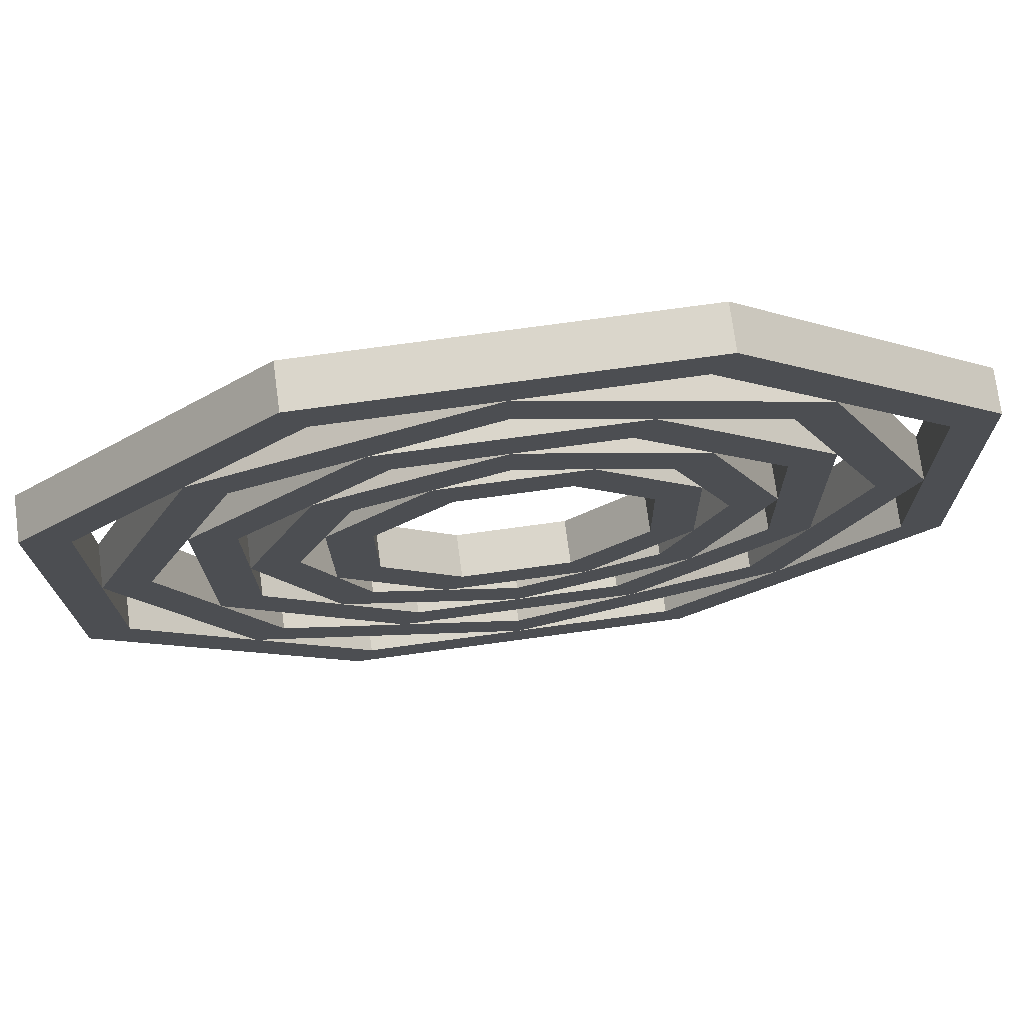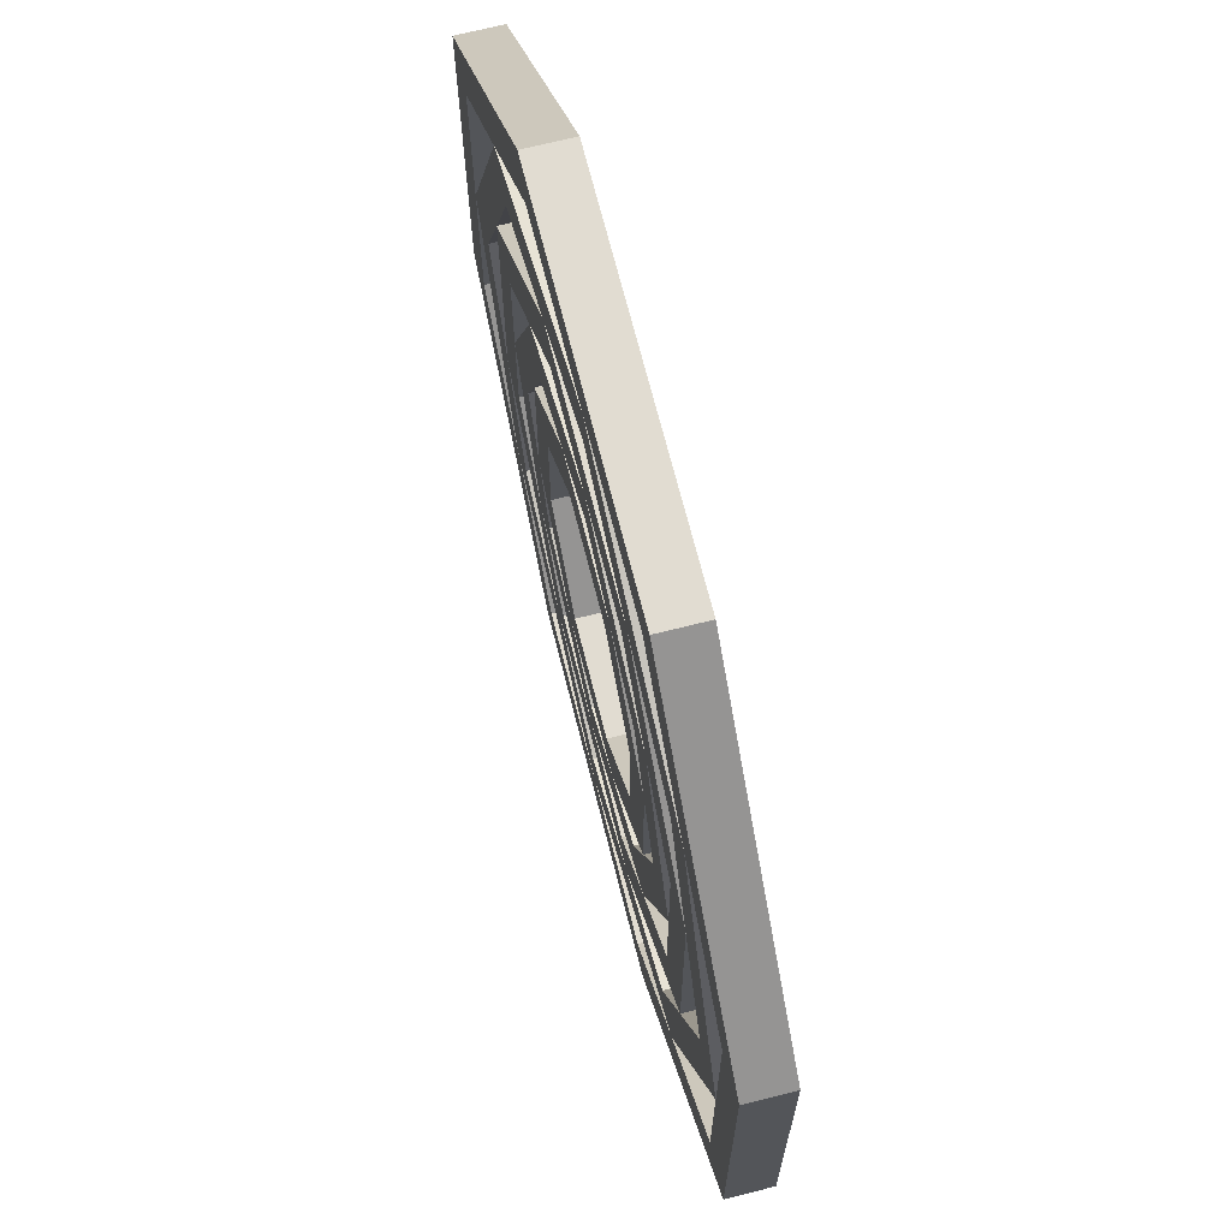
<metadata>
{"format":"obj","ext":"obj","renderer":"f3d","projection":"perspective","resolution":1024,"background":"white","views":[{"elev":73.7,"azim":-7.6,"up":"+Z"},{"elev":69.7,"azim":75.9,"up":"+Z"}]}
</metadata>
<code>
v -4.273 0 -10.68
v -10.58 0 -4.532
v -10.58 -3.5 -4.532
v -4.273 -3.5 -10.68
v 4.532 0 -10.58
v -4.273 0 -10.68
v -4.273 -3.5 -10.68
v 4.532 -3.5 -10.58
v -10.58 0 -4.532
v -10.68 0 4.273
v -10.68 -3.5 4.273
v -10.58 -3.5 -4.532
v -14.05 -3.5 -6.022
v -14.05 0 -6.022
v -16.54 0 -0.2017
v -16.54 -3.5 -0.2017
v -10.68 0 4.273
v -4.532 0 10.58
v -4.532 -3.5 10.58
v -10.68 -3.5 4.273
v -14.19 -3.5 5.677
v -14.19 0 5.677
v -11.84 0 11.56
v -11.84 -3.5 11.56
v -4.532 0 10.58
v 4.273 0 10.68
v 4.273 -3.5 10.68
v -4.532 -3.5 10.58
v -5.677 -3.5 -14.19
v -5.677 0 -14.19
v -11.56 0 -11.84
v -11.56 -3.5 -11.84
v -6.022 -3.5 14.05
v -6.022 0 14.05
v -0.2017 0 16.54
v -0.2017 -3.5 16.54
v -6.022 0 14.05
v -14.19 0 5.677
v -14.19 -3.5 5.677
v -6.022 -3.5 14.05
v 4.273 0 10.68
v 10.58 0 4.532
v 10.58 -3.5 4.532
v 4.273 -3.5 10.68
v -14.19 0 5.677
v -14.05 0 -6.022
v -14.05 -3.5 -6.022
v -14.19 -3.5 5.677
v 5.677 -3.5 14.19
v 5.677 0 14.19
v 11.56 0 11.84
v 11.56 -3.5 11.84
v 14.05 0 6.022
v 5.677 0 14.19
v 5.677 -3.5 14.19
v 14.05 -3.5 6.022
v 5.677 0 14.19
v -6.022 0 14.05
v -6.022 -3.5 14.05
v 5.677 -3.5 14.19
v -14.55 -3.5 14.2
v -14.55 0 14.2
v -8.667 0 20.22
v -8.667 -3.5 20.22
v 10.58 0 4.532
v 10.68 0 -4.273
v 10.68 -3.5 -4.273
v 10.58 -3.5 4.532
v -0.2478 -3.5 20.33
v -0.2478 0 20.33
v 8.171 0 20.43
v 8.171 -3.5 20.43
v -0.2478 0 20.33
v -14.55 0 14.2
v -14.55 -3.5 14.2
v -0.2478 -3.5 20.33
v -14.05 0 -6.022
v -5.677 0 -14.19
v -5.677 -3.5 -14.19
v -14.05 -3.5 -6.022
v 6.022 -3.5 -14.05
v 6.022 0 -14.05
v 0.2017 0 -16.54
v 0.2017 -3.5 -16.54
v 4.532 -3.5 -10.58
v -4.273 -3.5 -10.68
v -10.58 -3.5 -4.532
v -10.68 -3.5 4.273
v -4.532 -3.5 10.58
v 4.273 -3.5 10.68
v 10.58 -3.5 4.532
v 10.68 -3.5 -4.273
v 14.05 -3.5 6.022
v 5.677 -3.5 14.19
v -6.022 -3.5 14.05
v -14.19 -3.5 5.677
v -14.05 -3.5 -6.022
v -5.677 -3.5 -14.19
v 6.022 -3.5 -14.05
v 14.19 -3.5 -5.677
v -4.273 0 -10.68
v 4.532 0 -10.58
v 10.68 0 -4.273
v 10.58 0 4.532
v 4.273 0 10.68
v -4.532 0 10.58
v -10.68 0 4.273
v -10.58 0 -4.532
v 5.677 0 14.19
v 14.05 0 6.022
v 14.19 0 -5.677
v 6.022 0 -14.05
v -5.677 0 -14.19
v -14.05 0 -6.022
v -14.19 0 5.677
v -6.022 0 14.05
v 14.19 -3.5 -5.677
v 14.19 0 -5.677
v 11.84 0 -11.56
v 11.84 -3.5 -11.56
v 14.05 0 6.022
v 14.05 -3.5 6.022
v 11.56 -3.5 11.84
v 11.56 0 11.84
v -5.677 0 -14.19
v -5.677 -3.5 -14.19
v 0.2017 -3.5 -16.54
v 0.2017 0 -16.54
v -14.55 0 14.2
v -20.33 0 -0.2478
v -20.33 -3.5 -0.2478
v -14.55 -3.5 14.2
v 10.68 0 -4.273
v 4.532 0 -10.58
v 4.532 -3.5 -10.58
v 10.68 -3.5 -4.273
v 14.2 -3.5 14.55
v 14.2 0 14.55
v 20.22 0 8.667
v 20.22 -3.5 8.667
v 20.33 0 0.2478
v 14.2 0 14.55
v 14.2 -3.5 14.55
v 20.33 -3.5 0.2478
v 14.2 0 14.55
v -0.2478 0 20.33
v -0.2478 -3.5 20.33
v 14.2 -3.5 14.55
v -5.677 0 -14.19
v 6.022 0 -14.05
v 6.022 -3.5 -14.05
v -5.677 -3.5 -14.19
v 14.19 0 -5.677
v 14.05 0 6.022
v 14.05 -3.5 6.022
v 14.19 -3.5 -5.677
v -14.05 0 -6.022
v -14.05 -3.5 -6.022
v -11.56 -3.5 -11.84
v -11.56 0 -11.84
v -20.33 -3.5 -0.2478
v -20.33 0 -0.2478
v -20.43 0 8.171
v -20.43 -3.5 8.171
v -20.33 0 -0.2478
v -14.2 0 -14.55
v -14.2 -3.5 -14.55
v -20.33 -3.5 -0.2478
v 0.2017 -3.5 -16.54
v -5.677 -3.5 -14.19
v -11.56 -3.5 -11.84
v -14.05 -3.5 -6.022
v -16.54 -3.5 -0.2017
v -14.19 -3.5 5.677
v -11.84 -3.5 11.56
v -6.022 -3.5 14.05
v -0.2017 -3.5 16.54
v 5.677 -3.5 14.19
v 11.56 -3.5 11.84
v 14.05 -3.5 6.022
v 16.54 -3.5 0.2017
v 14.19 -3.5 -5.677
v 11.84 -3.5 -11.56
v 6.022 -3.5 -14.05
v 20.33 -3.5 0.2478
v 14.2 -3.5 14.55
v -0.2478 -3.5 20.33
v -14.55 -3.5 14.2
v -20.33 -3.5 -0.2478
v -14.2 -3.5 -14.55
v 0.2478 -3.5 -20.33
v 14.55 -3.5 -14.2
v -11.56 0 -11.84
v -5.677 0 -14.19
v 0.2017 0 -16.54
v 6.022 0 -14.05
v 11.84 0 -11.56
v 14.19 0 -5.677
v 16.54 0 0.2017
v 14.05 0 6.022
v 11.56 0 11.84
v 5.677 0 14.19
v -0.2017 0 16.54
v -6.022 0 14.05
v -11.84 0 11.56
v -14.19 0 5.677
v -16.54 0 -0.2017
v -14.05 0 -6.022
v 14.2 0 14.55
v 20.33 0 0.2478
v 14.55 0 -14.2
v 0.2478 0 -20.33
v -14.2 0 -14.55
v -20.33 0 -0.2478
v -14.55 0 14.2
v -0.2478 0 20.33
v 14.55 -3.5 -14.2
v 14.55 0 -14.2
v 8.667 0 -20.22
v 8.667 -3.5 -20.22
v 20.33 0 0.2478
v 20.33 -3.5 0.2478
v 20.22 -3.5 8.667
v 20.22 0 8.667
v 0.2478 -3.5 -20.33
v 0.2478 0 -20.33
v -8.171 0 -20.43
v -8.171 -3.5 -20.43
v 6.022 0 -14.05
v 14.19 0 -5.677
v 14.19 -3.5 -5.677
v 6.022 -3.5 -14.05
v -14.19 0 5.677
v -14.19 -3.5 5.677
v -16.54 -3.5 -0.2017
v -16.54 0 -0.2017
v -31.68 0 -0.3863
v -22.13 0 -22.68
v -22.13 -3.5 -22.68
v -31.68 -3.5 -0.3863
v -14.2 0 -14.55
v 0.2478 0 -20.33
v 0.2478 -3.5 -20.33
v -14.2 -3.5 -14.55
v 14.55 0 -14.2
v 20.33 0 0.2478
v 20.33 -3.5 0.2478
v 14.55 -3.5 -14.2
v -20.33 0 -0.2478
v -20.33 -3.5 -0.2478
v -20.22 -3.5 -8.667
v -20.22 0 -8.667
v -22.68 0 22.13
v -31.68 0 -0.3863
v -31.68 -3.5 -0.3863
v -22.68 -3.5 22.13
v -14.2 0 -14.55
v -14.2 -3.5 -14.55
v -8.171 -3.5 -20.43
v -8.171 0 -20.43
v -6.022 0 14.05
v -6.022 -3.5 14.05
v -11.84 -3.5 11.56
v -11.84 0 11.56
v -14.2 -3.5 -14.55
v -14.2 0 -14.55
v -20.22 0 -8.667
v -20.22 -3.5 -8.667
v -22.13 0 -22.68
v 0.3863 0 -31.68
v 0.3863 -3.5 -31.68
v -22.13 -3.5 -22.68
v 0.2478 0 -20.33
v 14.55 0 -14.2
v 14.55 -3.5 -14.2
v 0.2478 -3.5 -20.33
v -14.55 0 14.2
v -14.55 -3.5 14.2
v -20.43 -3.5 8.171
v -20.43 0 8.171
v -0.3863 0 31.68
v -22.68 0 22.13
v -22.68 -3.5 22.13
v -0.3863 -3.5 31.68
v 5.677 0 14.19
v 5.677 -3.5 14.19
v -0.2017 -3.5 16.54
v -0.2017 0 16.54
v 0.3863 0 -31.68
v 22.68 0 -22.13
v 22.68 -3.5 -22.13
v 0.3863 -3.5 -31.68
v -0.2478 0 20.33
v -0.2478 -3.5 20.33
v -8.667 -3.5 20.22
v -8.667 0 20.22
v 22.13 0 22.68
v -0.3863 0 31.68
v -0.3863 -3.5 31.68
v 22.13 -3.5 22.68
v -23.7 -3.5 -10.16
v -23.7 0 -10.16
v -27.9 0 -0.3402
v -27.9 -3.5 -0.3402
v 14.05 -3.5 6.022
v 14.05 0 6.022
v 16.54 0 0.2017
v 16.54 -3.5 0.2017
v 22.68 0 -22.13
v 31.68 0 0.3863
v 31.68 -3.5 0.3863
v 22.68 -3.5 -22.13
v 14.2 0 14.55
v 14.2 -3.5 14.55
v 8.171 -3.5 20.43
v 8.171 0 20.43
v 31.68 0 0.3863
v 22.13 0 22.68
v 22.13 -3.5 22.68
v 31.68 -3.5 0.3863
v -23.94 -3.5 9.575
v -23.94 0 9.575
v -19.97 0 19.49
v -19.97 -3.5 19.49
v 14.19 0 -5.677
v 14.19 -3.5 -5.677
v 16.54 -3.5 0.2017
v 16.54 0 0.2017
v -9.575 -3.5 -23.94
v -9.575 0 -23.94
v -19.49 0 -19.97
v -19.49 -3.5 -19.97
v 20.33 -3.5 0.2478
v 20.33 0 0.2478
v 20.43 0 -8.171
v 20.43 -3.5 -8.171
v -10.16 -3.5 23.7
v -10.16 0 23.7
v -0.3402 0 27.9
v -0.3402 -3.5 27.9
v -10.16 0 23.7
v -23.94 0 9.575
v -23.94 -3.5 9.575
v -10.16 -3.5 23.7
v -23.94 0 9.575
v -23.7 0 -10.16
v -23.7 -3.5 -10.16
v -23.94 -3.5 9.575
v 6.022 0 -14.05
v 6.022 -3.5 -14.05
v 11.84 -3.5 -11.56
v 11.84 0 -11.56
v 14.55 0 -14.2
v 14.55 -3.5 -14.2
v 20.43 -3.5 -8.171
v 20.43 0 -8.171
v 9.575 -3.5 23.94
v 9.575 0 23.94
v 19.49 0 19.97
v 19.49 -3.5 19.97
v 23.7 0 10.16
v 9.575 0 23.94
v 9.575 -3.5 23.94
v 23.7 -3.5 10.16
v 9.575 0 23.94
v -10.16 0 23.7
v -10.16 -3.5 23.7
v 9.575 -3.5 23.94
v -23.7 0 -10.16
v -9.575 0 -23.94
v -9.575 -3.5 -23.94
v -23.7 -3.5 -10.16
v 10.16 -3.5 -23.7
v 10.16 0 -23.7
v 0.3402 0 -27.9
v 0.3402 -3.5 -27.9
v -8.171 -3.5 -20.43
v -14.2 -3.5 -14.55
v -20.22 -3.5 -8.667
v -20.33 -3.5 -0.2478
v -20.43 -3.5 8.171
v -14.55 -3.5 14.2
v -8.667 -3.5 20.22
v -0.2478 -3.5 20.33
v 8.171 -3.5 20.43
v 14.2 -3.5 14.55
v 20.22 -3.5 8.667
v 20.33 -3.5 0.2478
v 20.43 -3.5 -8.171
v 14.55 -3.5 -14.2
v 8.667 -3.5 -20.22
v 0.2478 -3.5 -20.33
v 23.7 -3.5 10.16
v 9.575 -3.5 23.94
v -10.16 -3.5 23.7
v -23.94 -3.5 9.575
v -23.7 -3.5 -10.16
v -9.575 -3.5 -23.94
v 10.16 -3.5 -23.7
v 23.94 -3.5 -9.575
v -20.22 0 -8.667
v -14.2 0 -14.55
v -8.171 0 -20.43
v 0.2478 0 -20.33
v 8.667 0 -20.22
v 14.55 0 -14.2
v 20.43 0 -8.171
v 20.33 0 0.2478
v 20.22 0 8.667
v 14.2 0 14.55
v 8.171 0 20.43
v -0.2478 0 20.33
v -8.667 0 20.22
v -14.55 0 14.2
v -20.43 0 8.171
v -20.33 0 -0.2478
v 9.575 0 23.94
v 23.7 0 10.16
v 23.94 0 -9.575
v 10.16 0 -23.7
v -9.575 0 -23.94
v -23.7 0 -10.16
v -23.94 0 9.575
v -10.16 0 23.7
v 0.2478 0 -20.33
v 0.2478 -3.5 -20.33
v 8.667 -3.5 -20.22
v 8.667 0 -20.22
v 23.94 -3.5 -9.575
v 23.94 0 -9.575
v 19.97 0 -19.49
v 19.97 -3.5 -19.49
v 23.7 0 10.16
v 23.7 -3.5 10.16
v 19.49 -3.5 19.97
v 19.49 0 19.97
v -9.575 0 -23.94
v -9.575 -3.5 -23.94
v 0.3402 -3.5 -27.9
v 0.3402 0 -27.9
v -9.575 0 -23.94
v 10.16 0 -23.7
v 10.16 -3.5 -23.7
v -9.575 -3.5 -23.94
v -19.49 0 -19.97
v -9.575 0 -23.94
v 0.3402 0 -27.9
v 10.16 0 -23.7
v 19.97 0 -19.49
v 23.94 0 -9.575
v 27.9 0 0.3402
v 23.7 0 10.16
v 19.49 0 19.97
v 9.575 0 23.94
v -0.3402 0 27.9
v -10.16 0 23.7
v -19.97 0 19.49
v -23.94 0 9.575
v -27.9 0 -0.3402
v -23.7 0 -10.16
v 22.13 0 22.68
v 31.68 0 0.3863
v 22.68 0 -22.13
v 0.3863 0 -31.68
v -22.13 0 -22.68
v -31.68 0 -0.3863
v -22.68 0 22.13
v -0.3863 0 31.68
v 0.3402 -3.5 -27.9
v -9.575 -3.5 -23.94
v -19.49 -3.5 -19.97
v -23.7 -3.5 -10.16
v -27.9 -3.5 -0.3402
v -23.94 -3.5 9.575
v -19.97 -3.5 19.49
v -10.16 -3.5 23.7
v -0.3402 -3.5 27.9
v 9.575 -3.5 23.94
v 19.49 -3.5 19.97
v 23.7 -3.5 10.16
v 27.9 -3.5 0.3402
v 23.94 -3.5 -9.575
v 19.97 -3.5 -19.49
v 10.16 -3.5 -23.7
v 31.68 -3.5 0.3863
v 22.13 -3.5 22.68
v -0.3863 -3.5 31.68
v -22.68 -3.5 22.13
v -31.68 -3.5 -0.3863
v -22.13 -3.5 -22.68
v 0.3863 -3.5 -31.68
v 22.68 -3.5 -22.13
v 10.16 0 -23.7
v 23.94 0 -9.575
v 23.94 -3.5 -9.575
v 10.16 -3.5 -23.7
v -23.94 0 9.575
v -23.94 -3.5 9.575
v -27.9 -3.5 -0.3402
v -27.9 0 -0.3402
v 10.16 0 -23.7
v 10.16 -3.5 -23.7
v 19.97 -3.5 -19.49
v 19.97 0 -19.49
v 23.7 -3.5 10.16
v 23.7 0 10.16
v 27.9 0 0.3402
v 27.9 -3.5 0.3402
v -10.16 0 23.7
v -10.16 -3.5 23.7
v -19.97 -3.5 19.49
v -19.97 0 19.49
v 9.575 0 23.94
v 9.575 -3.5 23.94
v -0.3402 -3.5 27.9
v -0.3402 0 27.9
v 23.94 0 -9.575
v 23.94 -3.5 -9.575
v 27.9 -3.5 0.3402
v 27.9 0 0.3402
v -23.7 0 -10.16
v -23.7 -3.5 -10.16
v -19.49 -3.5 -19.97
v -19.49 0 -19.97
v 23.94 0 -9.575
v 23.7 0 10.16
v 23.7 -3.5 10.16
v 23.94 -3.5 -9.575
v -15 0 35
v -35.36 0 14.14
v -35.36 -3.5 14.14
v -15 -3.5 35
v -35.36 0 14.14
v -35 0 -15
v -35 -3.5 -15
v -35.36 -3.5 14.14
v 14.14 0 35.36
v -15 0 35
v -15 -3.5 35
v 14.14 -3.5 35.36
v -35 0 -15
v -14.14 0 -35.36
v -14.14 -3.5 -35.36
v -35 -3.5 -15
v 35 0 15
v 14.14 0 35.36
v 14.14 -3.5 35.36
v 35 -3.5 15
v -14.14 0 -35.36
v 15 0 -35
v 15 -3.5 -35
v -14.14 -3.5 -35.36
v 15 0 -35
v 35.36 0 -14.14
v 35.36 -3.5 -14.14
v 15 -3.5 -35
v 35.36 0 -14.14
v 35 0 15
v 35 -3.5 15
v 35.36 -3.5 -14.14
v -13.51 -3.5 31.52
v 12.74 -3.5 31.84
v 31.52 -3.5 13.51
v 31.84 -3.5 -12.74
v 13.51 -3.5 -31.52
v -12.74 -3.5 -31.84
v -31.52 -3.5 -13.51
v -31.84 -3.5 12.74
v 35 -3.5 15
v 14.14 -3.5 35.36
v -15 -3.5 35
v -35.36 -3.5 14.14
v -35 -3.5 -15
v -14.14 -3.5 -35.36
v 15 -3.5 -35
v 35.36 -3.5 -14.14
v -13.51 0 31.52
v 12.74 0 31.84
v 12.74 -3.5 31.84
v -13.51 -3.5 31.52
v 12.74 0 31.84
v 31.52 0 13.51
v 31.52 -3.5 13.51
v 12.74 -3.5 31.84
v 31.52 0 13.51
v 31.84 0 -12.74
v 31.84 -3.5 -12.74
v 31.52 -3.5 13.51
v 31.84 0 -12.74
v 13.51 0 -31.52
v 13.51 -3.5 -31.52
v 31.84 -3.5 -12.74
v -31.84 0 12.74
v -13.51 0 31.52
v -13.51 -3.5 31.52
v -31.84 -3.5 12.74
v 13.51 0 -31.52
v -12.74 0 -31.84
v -12.74 -3.5 -31.84
v 13.51 -3.5 -31.52
v -12.74 0 -31.84
v -31.52 0 -13.51
v -31.52 -3.5 -13.51
v -12.74 -3.5 -31.84
v -31.52 0 -13.51
v -31.84 0 12.74
v -31.84 -3.5 12.74
v -31.52 -3.5 -13.51
v 12.74 0 31.84
v -13.51 0 31.52
v -31.84 0 12.74
v -31.52 0 -13.51
v -12.74 0 -31.84
v 13.51 0 -31.52
v 31.84 0 -12.74
v 31.52 0 13.51
v 14.14 0 35.36
v 35 0 15
v 35.36 0 -14.14
v 15 0 -35
v -14.14 0 -35.36
v -35 0 -15
v -35.36 0 14.14
v -15 0 35
f 1 2 4
f 4 2 3
f 5 6 8
f 8 6 7
f 9 10 12
f 12 10 11
f 14 15 13
f 13 15 16
f 17 18 20
f 20 18 19
f 22 23 21
f 21 23 24
f 25 26 28
f 28 26 27
f 30 31 29
f 29 31 32
f 34 35 33
f 33 35 36
f 37 38 40
f 40 38 39
f 41 42 44
f 44 42 43
f 45 46 48
f 48 46 47
f 50 51 49
f 49 51 52
f 53 54 56
f 56 54 55
f 57 58 60
f 60 58 59
f 62 63 61
f 61 63 64
f 65 66 68
f 68 66 67
f 70 71 69
f 69 71 72
f 73 74 76
f 76 74 75
f 77 78 80
f 80 78 79
f 82 83 81
f 81 83 84
f 86 98 85
f 85 98 99
f 85 99 92
f 92 99 100
f 92 100 93
f 86 87 98
f 98 87 97
f 97 87 88
f 97 88 96
f 96 88 95
f 95 88 89
f 95 89 90
f 95 90 94
f 94 90 91
f 94 91 93
f 93 91 92
f 102 112 101
f 101 112 113
f 101 113 114
f 112 102 111
f 111 102 103
f 111 103 110
f 110 103 104
f 110 104 105
f 106 116 105
f 105 116 109
f 105 109 110
f 116 106 115
f 115 106 107
f 115 107 108
f 115 108 114
f 114 108 101
f 118 119 117
f 117 119 120
f 122 123 121
f 121 123 124
f 126 127 125
f 125 127 128
f 129 130 132
f 132 130 131
f 133 134 136
f 136 134 135
f 138 139 137
f 137 139 140
f 141 142 144
f 144 142 143
f 145 146 148
f 148 146 147
f 149 150 152
f 152 150 151
f 153 154 156
f 156 154 155
f 158 159 157
f 157 159 160
f 162 163 161
f 161 163 164
f 165 166 168
f 168 166 167
f 184 169 191
f 191 169 170
f 191 170 190
f 190 170 171
f 190 171 172
f 190 172 189
f 189 172 173
f 189 173 174
f 189 174 188
f 188 174 175
f 188 175 176
f 188 176 187
f 187 176 177
f 187 177 178
f 187 178 186
f 186 178 179
f 186 179 180
f 186 180 185
f 185 180 181
f 185 181 182
f 185 182 192
f 192 182 183
f 192 183 184
f 192 184 191
f 208 193 213
f 213 193 194
f 213 194 212
f 212 194 195
f 212 195 196
f 212 196 211
f 211 196 197
f 211 197 198
f 211 198 210
f 210 198 199
f 210 199 200
f 210 200 209
f 209 200 201
f 209 201 202
f 209 202 216
f 216 202 203
f 216 203 204
f 216 204 215
f 215 204 205
f 215 205 206
f 215 206 214
f 214 206 207
f 214 207 208
f 214 208 213
f 218 219 217
f 217 219 220
f 222 223 221
f 221 223 224
f 226 227 225
f 225 227 228
f 229 230 232
f 232 230 231
f 234 235 233
f 233 235 236
f 237 238 240
f 240 238 239
f 241 242 244
f 244 242 243
f 245 246 248
f 248 246 247
f 250 251 249
f 249 251 252
f 253 254 256
f 256 254 255
f 258 259 257
f 257 259 260
f 262 263 261
f 261 263 264
f 266 267 265
f 265 267 268
f 269 270 272
f 272 270 271
f 273 274 276
f 276 274 275
f 278 279 277
f 277 279 280
f 281 282 284
f 284 282 283
f 286 287 285
f 285 287 288
f 289 290 292
f 292 290 291
f 294 295 293
f 293 295 296
f 297 298 300
f 300 298 299
f 302 303 301
f 301 303 304
f 306 307 305
f 305 307 308
f 309 310 312
f 312 310 311
f 314 315 313
f 313 315 316
f 317 318 320
f 320 318 319
f 322 323 321
f 321 323 324
f 326 327 325
f 325 327 328
f 330 331 329
f 329 331 332
f 334 335 333
f 333 335 336
f 338 339 337
f 337 339 340
f 341 342 344
f 344 342 343
f 345 346 348
f 348 346 347
f 350 351 349
f 349 351 352
f 354 355 353
f 353 355 356
f 358 359 357
f 357 359 360
f 361 362 364
f 364 362 363
f 365 366 368
f 368 366 367
f 369 370 372
f 372 370 371
f 374 375 373
f 373 375 376
f 392 377 398
f 398 377 378
f 398 378 397
f 397 378 379
f 397 379 380
f 397 380 396
f 396 380 381
f 396 381 382
f 396 382 395
f 395 382 383
f 395 383 384
f 395 384 394
f 394 384 385
f 394 385 386
f 394 386 393
f 393 386 387
f 393 387 388
f 393 388 400
f 400 388 389
f 400 389 390
f 400 390 399
f 399 390 391
f 399 391 392
f 399 392 398
f 416 401 422
f 422 401 402
f 422 402 421
f 421 402 403
f 421 403 404
f 421 404 420
f 420 404 405
f 420 405 406
f 420 406 419
f 419 406 407
f 419 407 408
f 419 408 418
f 418 408 409
f 418 409 410
f 418 410 417
f 417 410 411
f 417 411 412
f 417 412 424
f 424 412 413
f 424 413 414
f 424 414 423
f 423 414 415
f 423 415 416
f 423 416 422
f 426 427 425
f 425 427 428
f 430 431 429
f 429 431 432
f 434 435 433
f 433 435 436
f 438 439 437
f 437 439 440
f 441 442 444
f 444 442 443
f 460 445 465
f 465 445 446
f 465 446 464
f 464 446 447
f 464 447 448
f 464 448 463
f 463 448 449
f 463 449 450
f 463 450 462
f 462 450 451
f 462 451 452
f 462 452 461
f 461 452 453
f 461 453 454
f 461 454 468
f 468 454 455
f 468 455 456
f 468 456 467
f 467 456 457
f 467 457 458
f 467 458 466
f 466 458 459
f 466 459 460
f 466 460 465
f 484 469 491
f 491 469 470
f 491 470 490
f 490 470 471
f 490 471 472
f 490 472 489
f 489 472 473
f 489 473 474
f 489 474 488
f 488 474 475
f 488 475 476
f 488 476 487
f 487 476 477
f 487 477 478
f 487 478 486
f 486 478 479
f 486 479 480
f 486 480 485
f 485 480 481
f 485 481 482
f 485 482 492
f 492 482 483
f 492 483 484
f 492 484 491
f 493 494 496
f 496 494 495
f 498 499 497
f 497 499 500
f 502 503 501
f 501 503 504
f 506 507 505
f 505 507 508
f 510 511 509
f 509 511 512
f 514 515 513
f 513 515 516
f 518 519 517
f 517 519 520
f 522 523 521
f 521 523 524
f 525 526 528
f 528 526 527
f 529 530 532
f 532 530 531
f 533 534 536
f 536 534 535
f 537 538 540
f 540 538 539
f 541 542 544
f 544 542 543
f 545 546 548
f 548 546 547
f 549 550 552
f 552 550 551
f 553 554 556
f 556 554 555
f 557 558 560
f 560 558 559
f 568 561 571
f 571 561 562
f 571 562 570
f 570 562 563
f 570 563 569
f 569 563 564
f 569 564 576
f 576 564 575
f 575 564 565
f 575 565 574
f 574 565 566
f 574 566 567
f 574 567 573
f 573 567 568
f 573 568 572
f 572 568 571
f 577 578 580
f 580 578 579
f 581 582 584
f 584 582 583
f 585 586 588
f 588 586 587
f 589 590 592
f 592 590 591
f 593 594 596
f 596 594 595
f 597 598 600
f 600 598 599
f 601 602 604
f 604 602 603
f 605 606 608
f 608 606 607
f 610 624 609
f 609 624 617
f 609 617 618
f 624 610 623
f 623 610 611
f 623 611 612
f 623 612 622
f 622 612 613
f 622 613 621
f 621 613 620
f 620 613 614
f 620 614 619
f 619 614 615
f 619 615 618
f 618 615 616
f 618 616 609

</code>
